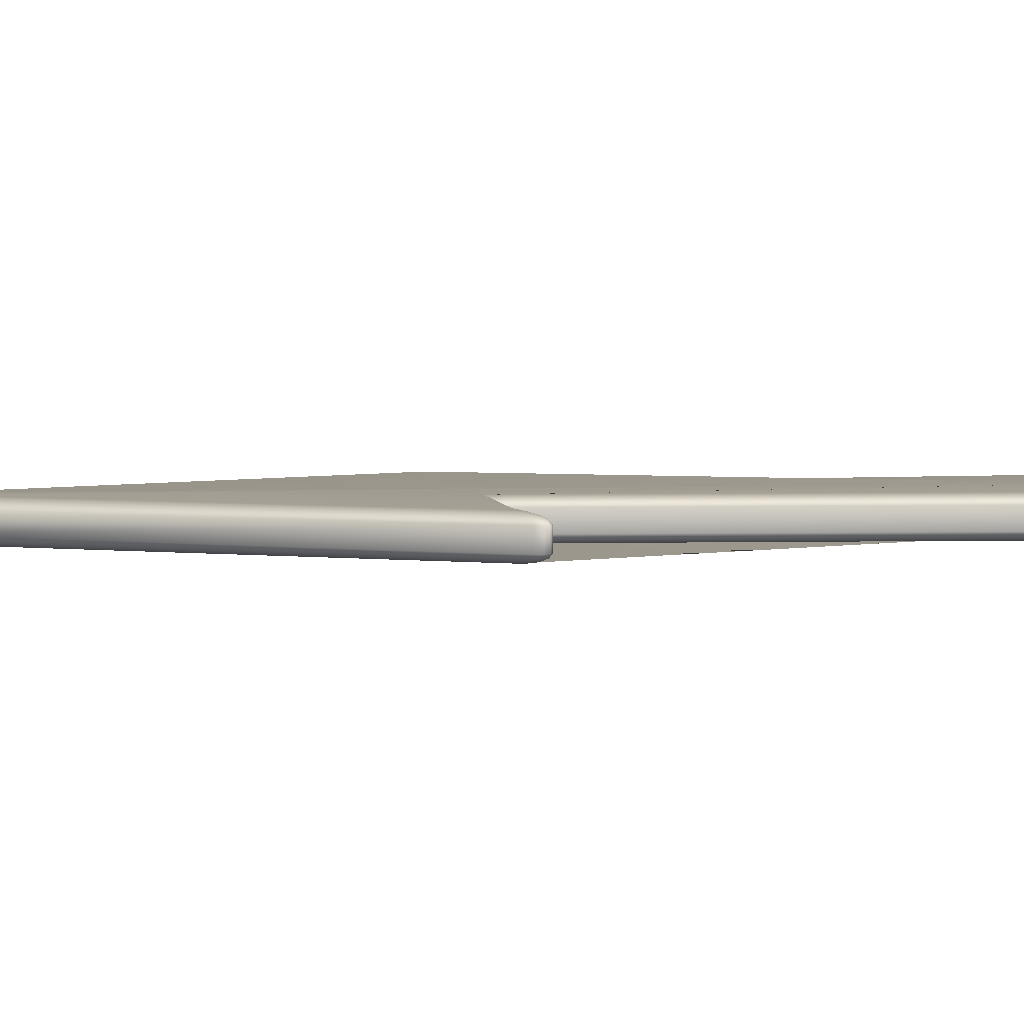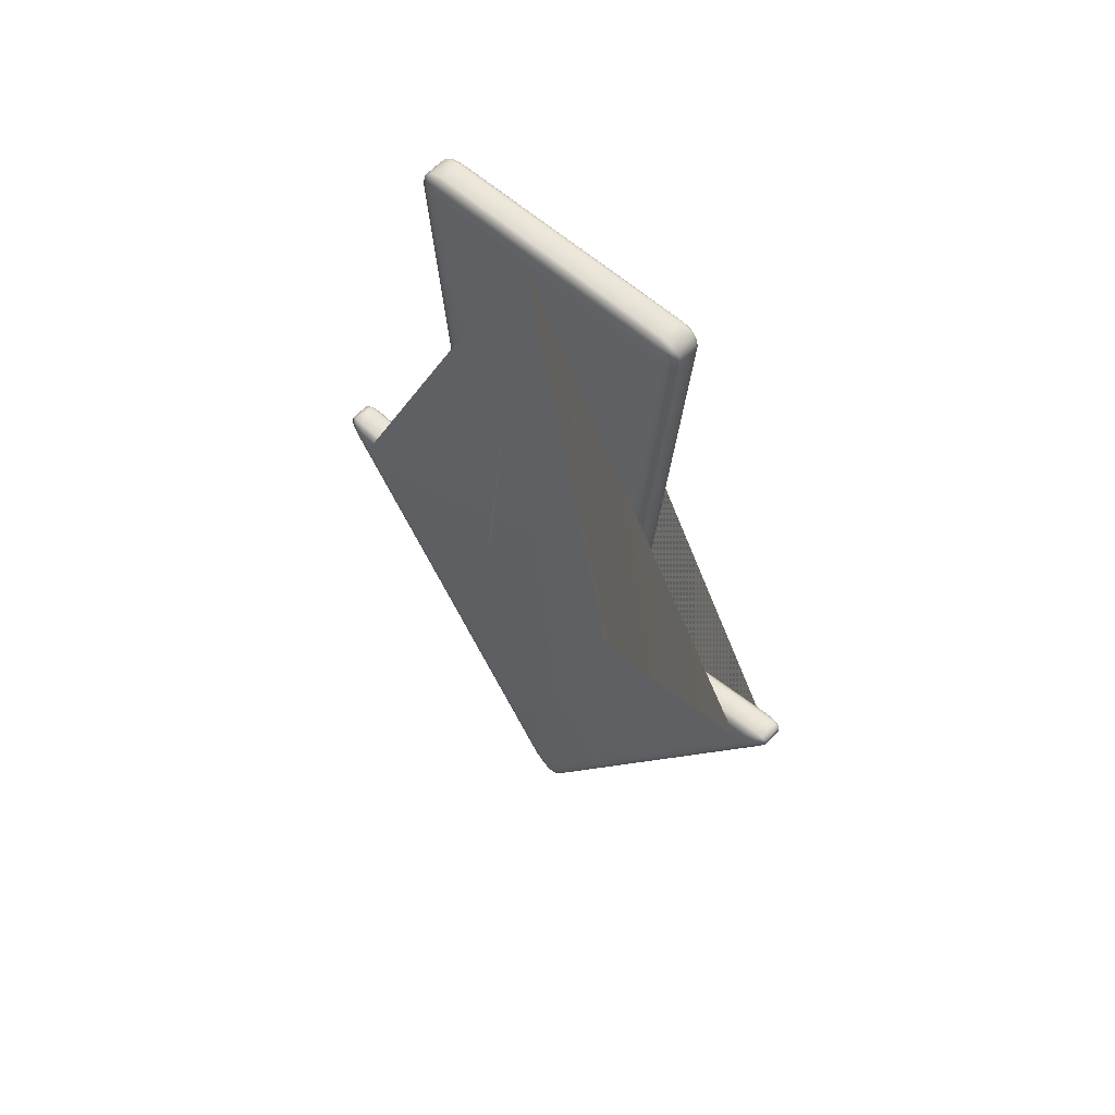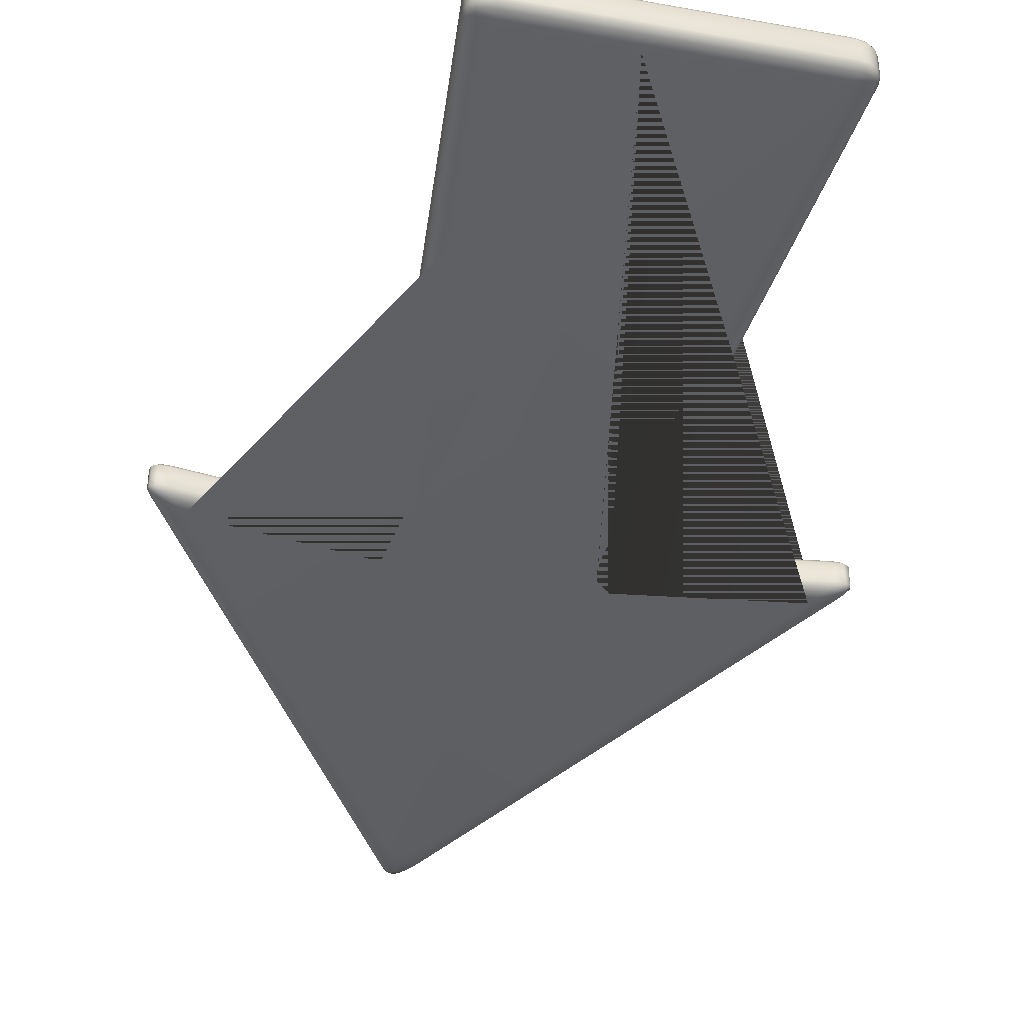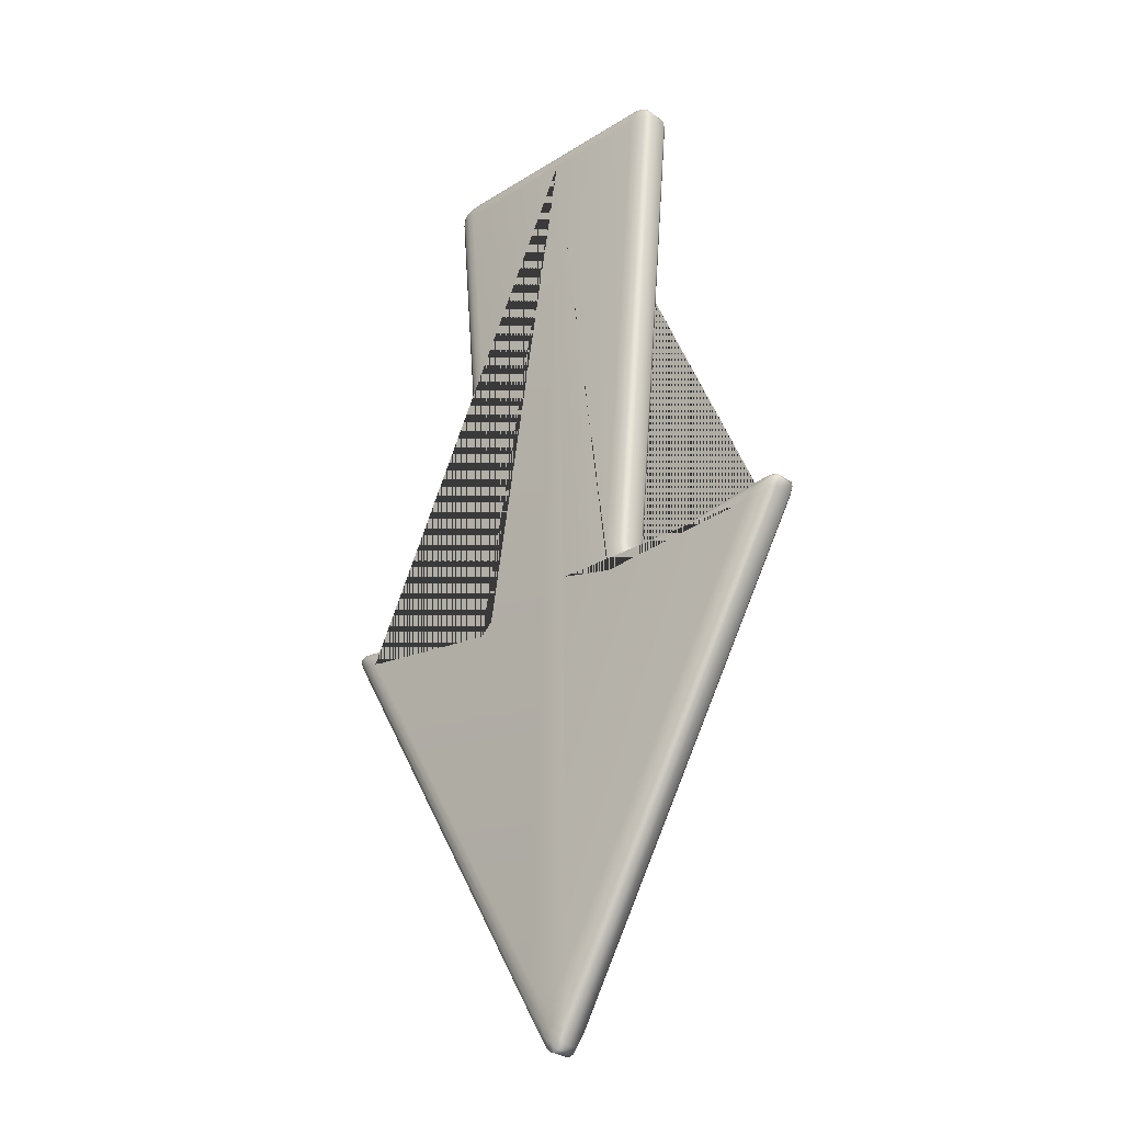
<metadata>
{"format":"obj","ext":"obj","renderer":"f3d","projection":"perspective","resolution":1024,"background":"white","views":[{"elev":3.9,"azim":80.9,"up":"+Z"},{"elev":60.2,"azim":-138.0,"up":"+Y"},{"elev":-40.8,"azim":167.5,"up":"+Z"},{"elev":-29.1,"azim":42.9,"up":"+Y"}]}
</metadata>
<code>
o Arrow
v 0.08001 0.5676 -0.005344
v 0.06779 0.5676 -0.01029
v 0.06873 0.578 -0.005344
v 0.07907 0.5676 -0.007237
v 0.07642 0.5676 -0.008841
v 0.07943 0.5716 -0.005344
v 0.07831 0.5717 -0.007284
v 0.07615 0.5715 -0.008589
v 0.07537 0.5736 -0.008199
v 0.06815 0.5716 -0.009913
v 0.06845 0.575 -0.008841
v 0.07246 0.5676 -0.009913
v 0.07294 0.5717 -0.009459
v 0.07294 0.5745 -0.008589
v 0.07333 0.5773 -0.005344
v 0.07708 0.575 -0.005344
v 0.06865 0.5772 -0.007237
v 0.07335 0.5763 -0.007284
v 0.07641 0.5745 -0.007186
v 0.1591 0.2735 -0.005344
v 0.143 0.2693 -0.01029
v 0.1524 0.2812 -0.005344
v 0.1572 0.2728 -0.007237
v 0.1535 0.2718 -0.008841
v 0.1608 0.2774 -0.005344
v 0.1588 0.2767 -0.007284
v 0.1557 0.2757 -0.008589
v 0.1562 0.2777 -0.008199
v 0.146 0.2735 -0.009913
v 0.1488 0.2772 -0.008841
v 0.1485 0.2705 -0.009913
v 0.1518 0.2749 -0.009459
v 0.1538 0.2778 -0.008589
v 0.1572 0.2816 -0.005344
v 0.1602 0.2802 -0.005344
v 0.1511 0.2799 -0.007237
v 0.1559 0.2801 -0.007284
v 0.1584 0.279 -0.007185
v 0.01192 0.578 -0.005344
v 0.01192 0.5676 -0.01029
v -0.01243 0.5676 -0.01029
v -0.01243 0.578 -0.005344
v 0.01192 0.5773 -0.007237
v 0.01192 0.575 -0.008841
v 0.005835 0.578 -0.005344
v 0.005835 0.5772 -0.007324
v 0.005835 0.575 -0.008841
v 0.005835 0.5676 -0.01029
v 0.01192 0.5716 -0.009913
v 0.005835 0.5718 -0.009876
v -0.01243 0.5716 -0.009913
v -0.01243 0.575 -0.008841
v -0.006342 0.5676 -0.01029
v -0.006342 0.5718 -0.009876
v -0.006342 0.575 -0.008841
v -0.006342 0.578 -0.005344
v -0.01243 0.5773 -0.007237
v -0.006342 0.5772 -0.007324
v 0.005154 0.006909 -0.005344
v -0.005661 0.006909 -0.005344
v -0.01243 0.04219 -0.01029
v 0.01192 0.04219 -0.01029
v 0.002673 0.004037 -0.005344
v -0.000254 0.003028 -0.005344
v 0.00838 0.01429 -0.007237
v 0.00405 0.01039 -0.007262
v -0.000254 0.008047 -0.007262
v -0.000254 0.01436 -0.008839
v -0.008887 0.01429 -0.007237
v -0.01131 0.02359 -0.008841
v -0.00318 0.004037 -0.005344
v -0.004557 0.01039 -0.007262
v -0.00578 0.01743 -0.00884
v -0.006844 0.03572 -0.01029
v -0.000254 0.03345 -0.01029
v -0.01255 0.03338 -0.009913
v -0.00625 0.02641 -0.009735
v -0.000254 0.02326 -0.009735
v 0.01204 0.03338 -0.009913
v 0.0108 0.02359 -0.008841
v 0.006337 0.03572 -0.01029
v 0.005742 0.02641 -0.009735
v 0.005273 0.01743 -0.00884
v 0.05507 0.2778 -0.005344
v 0.06618 0.2691 -0.005344
v 0.05259 0.2566 -0.01029
v 0.04329 0.2829 -0.01029
v 0.05564 0.274 -0.005344
v 0.05795 0.271 -0.005344
v 0.05423 0.2789 -0.007237
v 0.05472 0.2744 -0.007262
v 0.05627 0.2706 -0.007262
v 0.05381 0.2695 -0.008839
v 0.06277 0.2678 -0.007237
v 0.05898 0.265 -0.008841
v 0.06166 0.2692 -0.005344
v 0.05908 0.2686 -0.007262
v 0.05614 0.2667 -0.00884
v 0.04502 0.2636 -0.01029
v 0.05541 0.261 -0.009913
v 0.05242 0.2633 -0.009735
v 0.0498 0.2669 -0.009735
v 0.04785 0.2816 -0.009913
v 0.05169 0.2802 -0.008841
v 0.04326 0.2723 -0.01029
v 0.04852 0.2735 -0.009735
v 0.0525 0.2743 -0.00884
v -0.08052 0.5676 -0.005344
v -0.06924 0.578 -0.005344
v -0.0683 0.5676 -0.01029
v -0.07994 0.5716 -0.005344
v -0.07759 0.575 -0.005344
v -0.07958 0.5676 -0.007237
v -0.07882 0.5717 -0.007284
v -0.07692 0.5745 -0.007185
v -0.07588 0.5736 -0.008199
v -0.06916 0.5772 -0.007237
v -0.06895 0.575 -0.008841
v -0.07383 0.5773 -0.005344
v -0.07386 0.5763 -0.007284
v -0.07345 0.5745 -0.008589
v -0.07297 0.5676 -0.009913
v -0.07693 0.5676 -0.008841
v -0.06865 0.5716 -0.009913
v -0.07345 0.5717 -0.009459
v -0.07665 0.5715 -0.008589
v -0.1596 0.2735 -0.005344
v -0.153 0.2812 -0.005344
v -0.1435 0.2693 -0.01029
v -0.1613 0.2774 -0.005344
v -0.1607 0.2802 -0.005344
v -0.1577 0.2728 -0.007237
v -0.1593 0.2767 -0.007284
v -0.1589 0.279 -0.007185
v -0.1568 0.2777 -0.008199
v -0.1516 0.2799 -0.007237
v -0.1494 0.2772 -0.008841
v -0.1578 0.2816 -0.005344
v -0.1564 0.2801 -0.007284
v -0.1543 0.2778 -0.008589
v -0.149 0.2705 -0.009913
v -0.154 0.2718 -0.008841
v -0.1465 0.2735 -0.009913
v -0.1523 0.2749 -0.009459
v -0.1562 0.2757 -0.008589
v -0.05557 0.2778 -0.005344
v -0.0438 0.2829 -0.01029
v -0.0531 0.2566 -0.01029
v -0.06669 0.2691 -0.005344
v -0.05473 0.2789 -0.007237
v -0.0522 0.2802 -0.008841
v -0.05614 0.274 -0.005344
v -0.05523 0.2744 -0.007262
v -0.053 0.2743 -0.00884
v -0.05432 0.2695 -0.008839
v -0.04377 0.2723 -0.01029
v -0.04552 0.2636 -0.01029
v -0.04836 0.2816 -0.009913
v -0.04903 0.2735 -0.009735
v -0.05031 0.2669 -0.009735
v -0.05591 0.261 -0.009913
v -0.05949 0.265 -0.008841
v -0.05293 0.2633 -0.009735
v -0.05665 0.2667 -0.00884
v -0.06216 0.2692 -0.005344
v -0.05846 0.271 -0.005344
v -0.06327 0.2678 -0.007237
v -0.05958 0.2686 -0.007262
v -0.05678 0.2706 -0.007262
v 0.005154 0.006909 0.005944
v 0.01192 0.04219 0.01089
v -0.01243 0.04219 0.01089
v -0.005661 0.006909 0.005944
v 0.00838 0.01429 0.007837
v 0.0108 0.02359 0.009441
v 0.002673 0.004037 0.005944
v 0.00405 0.01039 0.007862
v 0.005273 0.01743 0.00944
v -0.000254 0.01436 0.009439
v 0.006337 0.03572 0.01089
v -0.000254 0.03345 0.01089
v 0.01204 0.03338 0.01051
v 0.005742 0.02641 0.01034
v -0.000254 0.02326 0.01034
v -0.01255 0.03338 0.01051
v -0.01131 0.02359 0.009441
v -0.006844 0.03572 0.01089
v -0.00625 0.02641 0.01034
v -0.00578 0.01743 0.00944
v -0.00318 0.004037 0.005944
v -0.000254 0.003028 0.005944
v -0.008887 0.01429 0.007837
v -0.004557 0.01039 0.007862
v -0.000254 0.008047 0.007862
v 0.1591 0.2735 0.005944
v 0.1524 0.2812 0.005944
v 0.143 0.2693 0.01089
v 0.1608 0.2774 0.005944
v 0.1602 0.2802 0.005944
v 0.1572 0.2728 0.007837
v 0.1588 0.2767 0.007884
v 0.1584 0.279 0.007786
v 0.1562 0.2777 0.008799
v 0.1511 0.2799 0.007837
v 0.1488 0.2772 0.009441
v 0.1572 0.2816 0.005944
v 0.1559 0.2801 0.007884
v 0.1538 0.2778 0.009189
v 0.1485 0.2705 0.01051
v 0.1535 0.2718 0.009441
v 0.146 0.2735 0.01051
v 0.1518 0.2749 0.01006
v 0.1557 0.2757 0.009189
v 0.05507 0.2778 0.005944
v 0.04329 0.2829 0.01089
v 0.06618 0.2691 0.005944
v 0.05423 0.2789 0.007837
v 0.05169 0.2802 0.009441
v 0.05564 0.274 0.005944
v 0.05472 0.2744 0.007862
v 0.0525 0.2743 0.00944
v 0.05381 0.2695 0.009439
v 0.04326 0.2723 0.01089
v 0.04502 0.2636 0.01089
v 0.04785 0.2816 0.01051
v 0.04852 0.2735 0.01034
v 0.0498 0.2669 0.01034
v 0.05541 0.261 0.01051
v 0.05898 0.265 0.009441
v 0.05242 0.2633 0.01034
v 0.05614 0.2667 0.00944
v 0.06166 0.2692 0.005944
v 0.05795 0.271 0.005944
v 0.06277 0.2678 0.007837
v 0.05908 0.2686 0.007862
v 0.05627 0.2706 0.007862
v 0.08001 0.5676 0.005944
v 0.06873 0.578 0.005944
v 0.06779 0.5676 0.01089
v 0.07943 0.5716 0.005944
v 0.07708 0.575 0.005944
v 0.07907 0.5676 0.007837
v 0.07831 0.5717 0.007884
v 0.07641 0.5745 0.007786
v 0.07537 0.5736 0.008799
v 0.06865 0.5772 0.007837
v 0.06845 0.575 0.009441
v 0.07333 0.5773 0.005944
v 0.07335 0.5763 0.007884
v 0.07294 0.5745 0.009189
v 0.07246 0.5676 0.01051
v 0.07642 0.5676 0.009441
v 0.06815 0.5716 0.01051
v 0.07294 0.5717 0.01006
v 0.07615 0.5715 0.009189
v 0.01192 0.578 0.005944
v -0.01243 0.578 0.005944
v -0.01243 0.5676 0.01089
v 0.01192 0.5676 0.01089
v 0.005835 0.578 0.005944
v 0.01192 0.5773 0.007837
v 0.005835 0.5772 0.007924
v -0.01243 0.5773 0.007837
v -0.01243 0.575 0.009441
v -0.006342 0.578 0.005944
v -0.006342 0.5772 0.007924
v -0.006342 0.575 0.009441
v -0.006342 0.5676 0.01089
v -0.01243 0.5716 0.01051
v -0.006342 0.5718 0.01048
v 0.01192 0.5716 0.01051
v 0.01192 0.575 0.009441
v 0.005835 0.5676 0.01089
v 0.005835 0.5718 0.01048
v 0.005835 0.575 0.009441
v 0.01192 0.2718 0.01089
v -0.1596 0.2735 0.005944
v -0.1435 0.2693 0.01089
v -0.153 0.2812 0.005944
v -0.1577 0.2728 0.007837
v -0.154 0.2718 0.009441
v -0.1613 0.2774 0.005944
v -0.1593 0.2767 0.007884
v -0.1562 0.2757 0.009189
v -0.1568 0.2777 0.008799
v -0.1465 0.2735 0.01051
v -0.1494 0.2772 0.009441
v -0.149 0.2705 0.01051
v -0.1523 0.2749 0.01006
v -0.1543 0.2778 0.009189
v -0.1578 0.2816 0.005944
v -0.1607 0.2802 0.005944
v -0.1516 0.2799 0.007837
v -0.1564 0.2801 0.007884
v -0.1589 0.279 0.007786
v -0.05557 0.2778 0.005944
v -0.06669 0.2691 0.005944
v -0.0531 0.2566 0.01089
v -0.0438 0.2829 0.01089
v -0.05614 0.274 0.005944
v -0.05846 0.271 0.005944
v -0.05473 0.2789 0.007837
v -0.05523 0.2744 0.007862
v -0.05678 0.2706 0.007862
v -0.05432 0.2695 0.009439
v -0.06327 0.2678 0.007837
v -0.05949 0.265 0.009441
v -0.06216 0.2692 0.005944
v -0.05958 0.2686 0.007862
v -0.05665 0.2667 0.00944
v -0.04552 0.2636 0.01089
v -0.05591 0.261 0.01051
v -0.05293 0.2633 0.01034
v -0.05031 0.2669 0.01034
v -0.04836 0.2816 0.01051
v -0.0522 0.2802 0.009441
v -0.04377 0.2723 0.01089
v -0.04903 0.2735 0.01034
v -0.053 0.2743 0.00944
v -0.08052 0.5676 0.005944
v -0.0683 0.5676 0.01089
v -0.06924 0.578 0.005944
v -0.07958 0.5676 0.007837
v -0.07693 0.5676 0.009441
v -0.07994 0.5716 0.005944
v -0.07882 0.5717 0.007884
v -0.07665 0.5715 0.009189
v -0.07588 0.5736 0.008799
v -0.06865 0.5716 0.01051
v -0.06895 0.575 0.009441
v -0.07297 0.5676 0.01051
v -0.07345 0.5717 0.01006
v -0.07345 0.5745 0.009189
v -0.07383 0.5773 0.005944
v -0.07759 0.575 0.005944
v -0.06916 0.5772 0.007837
v -0.07386 0.5763 0.007884
v -0.07692 0.5745 0.007786
f 22 85 216 196
f 127 60 173 277
f 53 54 50 48
f 108 146 296 320
f 149 128 279 297
f 59 20 195 170
f 1 4 7 6
f 4 5 8 7
f 6 7 19 16
f 7 8 9 19
f 2 10 13 12
f 10 11 14 13
f 12 13 8 5
f 13 14 9 8
f 3 15 18 17
f 15 16 19 18
f 17 18 14 11
f 18 19 9 14
f 20 23 26 25
f 23 24 27 26
f 25 26 38 35
f 26 27 28 38
f 21 29 32 31
f 29 30 33 32
f 31 32 27 24
f 32 33 28 27
f 22 34 37 36
f 34 35 38 37
f 36 37 33 30
f 37 38 28 33
f 39 43 46 45
f 43 44 47 46
f 40 48 50 49
f 49 50 47 44
f 41 51 54 53
f 51 52 55 54
f 42 56 58 57
f 57 58 55 52
f 59 63 66 65
f 63 64 67 66
f 65 66 83 80
f 66 67 68 83
f 60 69 72 71
f 69 70 73 72
f 71 72 67 64
f 72 73 68 67
f 61 74 77 76
f 74 75 78 77
f 76 77 73 70
f 77 78 68 73
f 62 79 82 81
f 79 80 83 82
f 81 82 78 75
f 82 83 68 78
f 84 88 91 90
f 88 89 92 91
f 90 91 107 104
f 91 92 93 107
f 85 94 97 96
f 94 95 98 97
f 96 97 92 89
f 97 98 93 92
f 101 99 102
f 99 101 86
f 100 101 98 95
f 101 102 93 98
f 87 103 106 105
f 103 104 107 106
f 105 106 102 99
f 106 107 93 102
f 40 2 87 105 99 86 21 62 81 75 74 61 129 148 157 156 147 110 41 53 48
f 56 45 46 58
f 108 111 114 113
f 111 112 115 114
f 113 114 126 123
f 114 115 116 126
f 109 117 120 119
f 117 118 121 120
f 119 120 115 112
f 120 121 116 115
f 110 122 125 124
f 122 123 126 125
f 124 125 121 118
f 125 126 116 121
f 127 130 133 132
f 130 131 134 133
f 132 133 145 142
f 133 134 135 145
f 128 136 139 138
f 136 137 140 139
f 138 139 134 131
f 139 140 135 134
f 129 141 144 143
f 141 142 145 144
f 143 144 140 137
f 144 145 135 140
f 146 150 153 152
f 150 151 154 153
f 152 153 169 166
f 153 154 155 169
f 147 156 159 158
f 156 157 160 159
f 158 159 154 151
f 159 160 155 154
f 157 163 160
f 161 162 164 163
f 163 164 155 160
f 149 165 168 167
f 165 166 169 168
f 167 168 164 162
f 168 169 155 164
f 170 174 177 176
f 174 175 178 177
f 176 177 194 191
f 177 178 179 194
f 171 180 183 182
f 180 181 184 183
f 182 183 178 175
f 183 184 179 178
f 172 185 188 187
f 185 186 189 188
f 187 188 184 181
f 188 189 179 184
f 173 190 193 192
f 190 191 194 193
f 192 193 189 186
f 193 194 179 189
f 195 198 201 200
f 198 199 202 201
f 200 201 213 210
f 201 202 203 213
f 196 204 207 206
f 204 205 208 207
f 206 207 202 199
f 207 208 203 202
f 197 209 212 211
f 209 210 213 212
f 211 212 208 205
f 212 213 203 208
f 214 217 220 219
f 217 218 221 220
f 219 220 236 233
f 220 221 222 236
f 215 223 226 225
f 223 224 227 226
f 225 226 221 218
f 226 227 222 221
f 228 229 231 230
f 230 231 222 227
f 216 232 235 234
f 232 233 236 235
f 234 235 231 229
f 235 236 222 231
f 237 240 243 242
f 240 241 244 243
f 242 243 255 252
f 243 244 245 255
f 238 246 249 248
f 246 247 250 249
f 248 249 244 241
f 249 250 245 244
f 239 251 254 253
f 251 252 255 254
f 253 254 250 247
f 254 255 245 250
f 256 260 262 261
f 273 268 258 321 299 317 311 298 278 172 187 181 180 171 276 224 223 215 239 259
f 261 262 275 272
f 257 263 266 265
f 263 264 267 266
f 258 268 270 269
f 269 270 267 264
f 259 271 274 273
f 271 272 275 274
f 277 280 283 282
f 280 281 284 283
f 282 283 295 292
f 283 284 285 295
f 278 286 289 288
f 286 287 290 289
f 288 289 284 281
f 289 290 285 284
f 279 291 294 293
f 291 292 295 294
f 293 294 290 287
f 294 295 285 290
f 296 300 303 302
f 300 301 304 303
f 302 303 319 316
f 303 304 305 319
f 297 306 309 308
f 306 307 310 309
f 308 309 304 301
f 309 310 305 304
f 312 313 310 307
f 313 314 305 310
f 299 315 318 317
f 315 316 319 318
f 317 318 314 311
f 318 319 305 314
f 320 323 326 325
f 323 324 327 326
f 325 326 338 335
f 326 327 328 338
f 321 329 332 331
f 329 330 333 332
f 331 332 327 324
f 332 333 328 327
f 322 334 337 336
f 334 335 338 337
f 336 337 333 330
f 337 338 328 333
f 62 21 31 79
f 79 31 24 80
f 80 24 23 65
f 65 23 20 59
f 87 2 12 103
f 103 12 5 104
f 104 5 4 90
f 90 4 1 84
f 2 40 49 10
f 10 49 44 11
f 11 44 43 17
f 17 43 39 3
f 265 266 262 260
f 21 86 100 29
f 29 100 95 30
f 30 95 94 36
f 36 94 85 22
f 274 275 267 270
f 60 127 132 69
f 69 132 142 70
f 70 142 141 76
f 76 141 129 61
f 146 108 113 150
f 150 113 123 151
f 151 123 122 158
f 158 122 110 147
f 109 42 57 117
f 117 57 52 118
f 118 52 51 124
f 124 51 41 110
f 128 149 167 136
f 136 167 162 137
f 137 162 161 143
f 143 161 148 129
f 148 161 163
f 170 195 200 174
f 174 200 210 175
f 175 210 209 182
f 182 209 197 171
f 214 237 242 217
f 217 242 252 218
f 218 252 251 225
f 225 251 239 215
f 238 256 261 246
f 246 261 272 247
f 247 272 271 253
f 253 271 259 239
f 260 256 238 3 39 45 56 42 109 322 257 265
f 196 216 234 204
f 204 234 229 205
f 205 229 228 211
f 197 211 228 224 276 171
f 58 46 47 55
f 172 278 288 185
f 185 288 281 186
f 186 281 280 192
f 192 280 277 173
f 299 321 331 315
f 315 331 324 316
f 316 324 323 302
f 302 323 320 296
f 321 258 269 329
f 329 269 264 330
f 330 264 263 336
f 336 263 257 322
f 278 298 312 286
f 286 312 307 287
f 287 307 306 293
f 293 306 297 279
f 54 55 47 50
f 59 170 176 63
f 63 176 191 64
f 64 191 190 71
f 71 190 173 60
f 279 128 138 291
f 291 138 131 292
f 292 131 130 282
f 282 130 127 277
f 3 238 248 15
f 15 248 241 16
f 16 241 240 6
f 6 240 237 1
f 216 85 96 232
f 232 96 89 233
f 233 89 88 219
f 219 88 84 214
f 296 146 152 300
f 300 152 166 301
f 301 166 165 308
f 308 165 149 297
f 322 109 119 334
f 334 119 112 335
f 335 112 111 325
f 325 111 108 320
f 195 20 25 198
f 198 25 35 199
f 199 35 34 206
f 206 34 22 196
f 84 1 237 214
f 224 230 227
f 230 224 228
f 298 313 312
f 313 298 311 314
f 86 101 100
f 163 157 148
f 266 267 275 262
f 273 274 270 268

</code>
